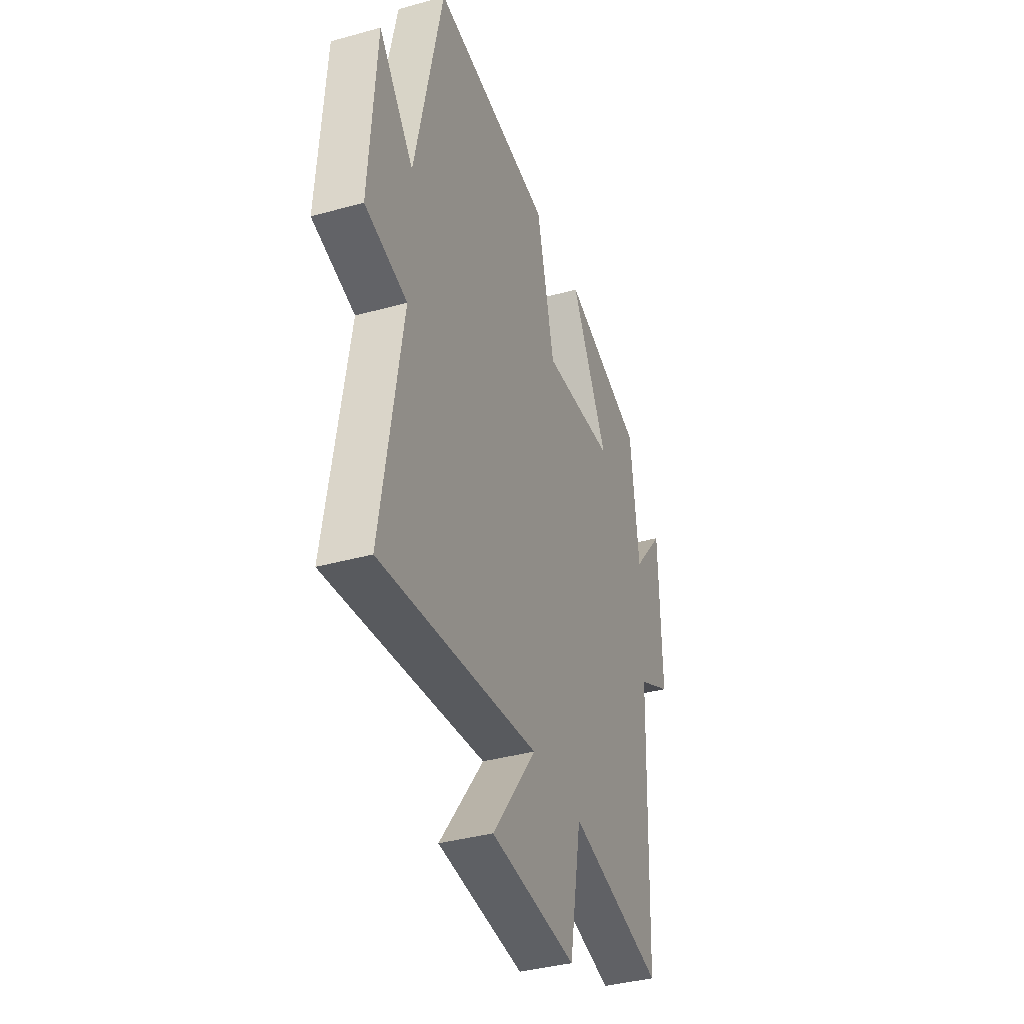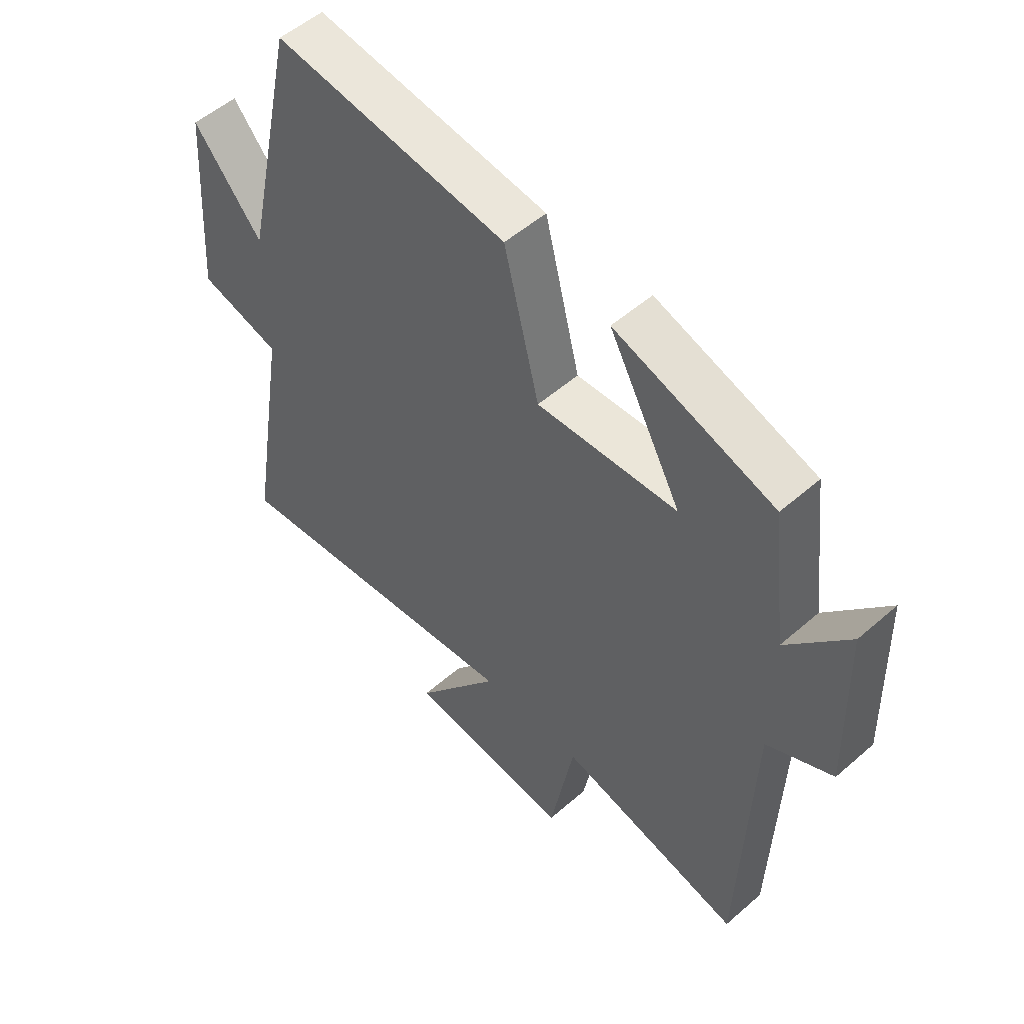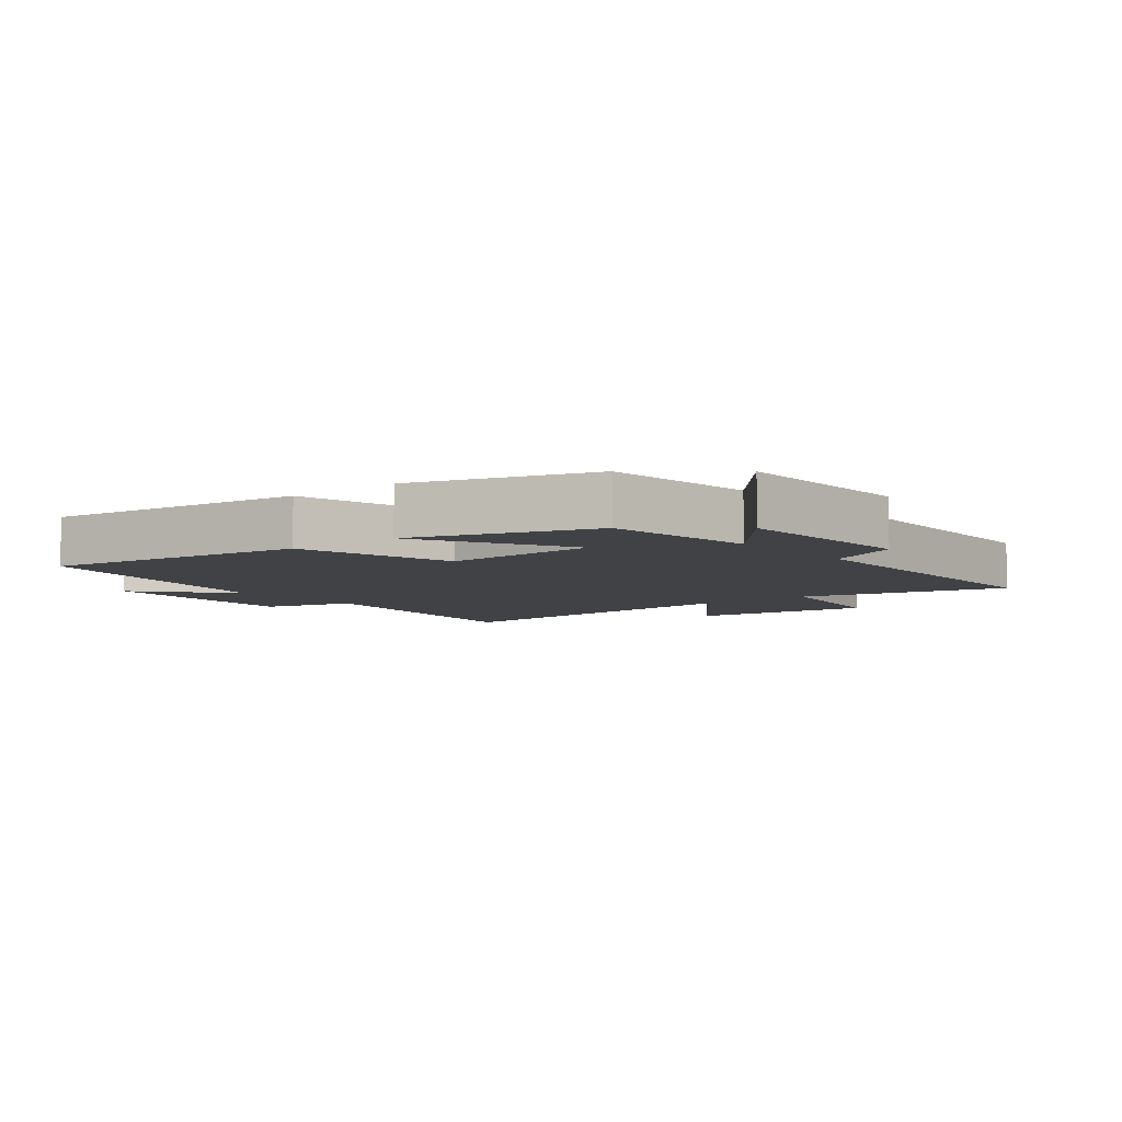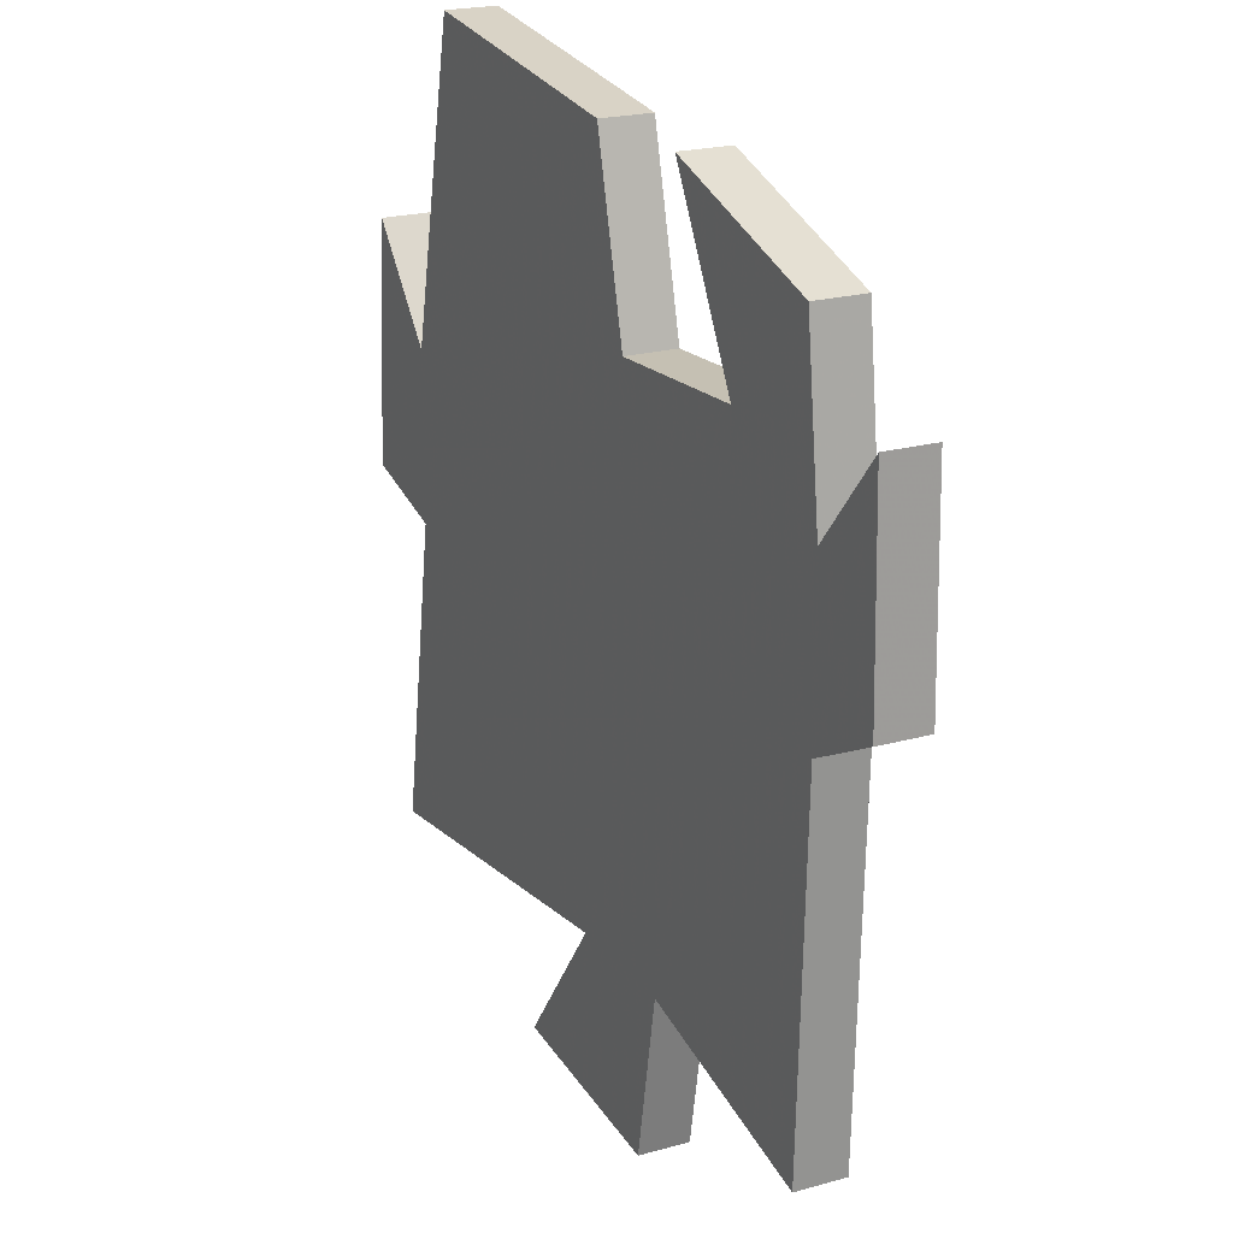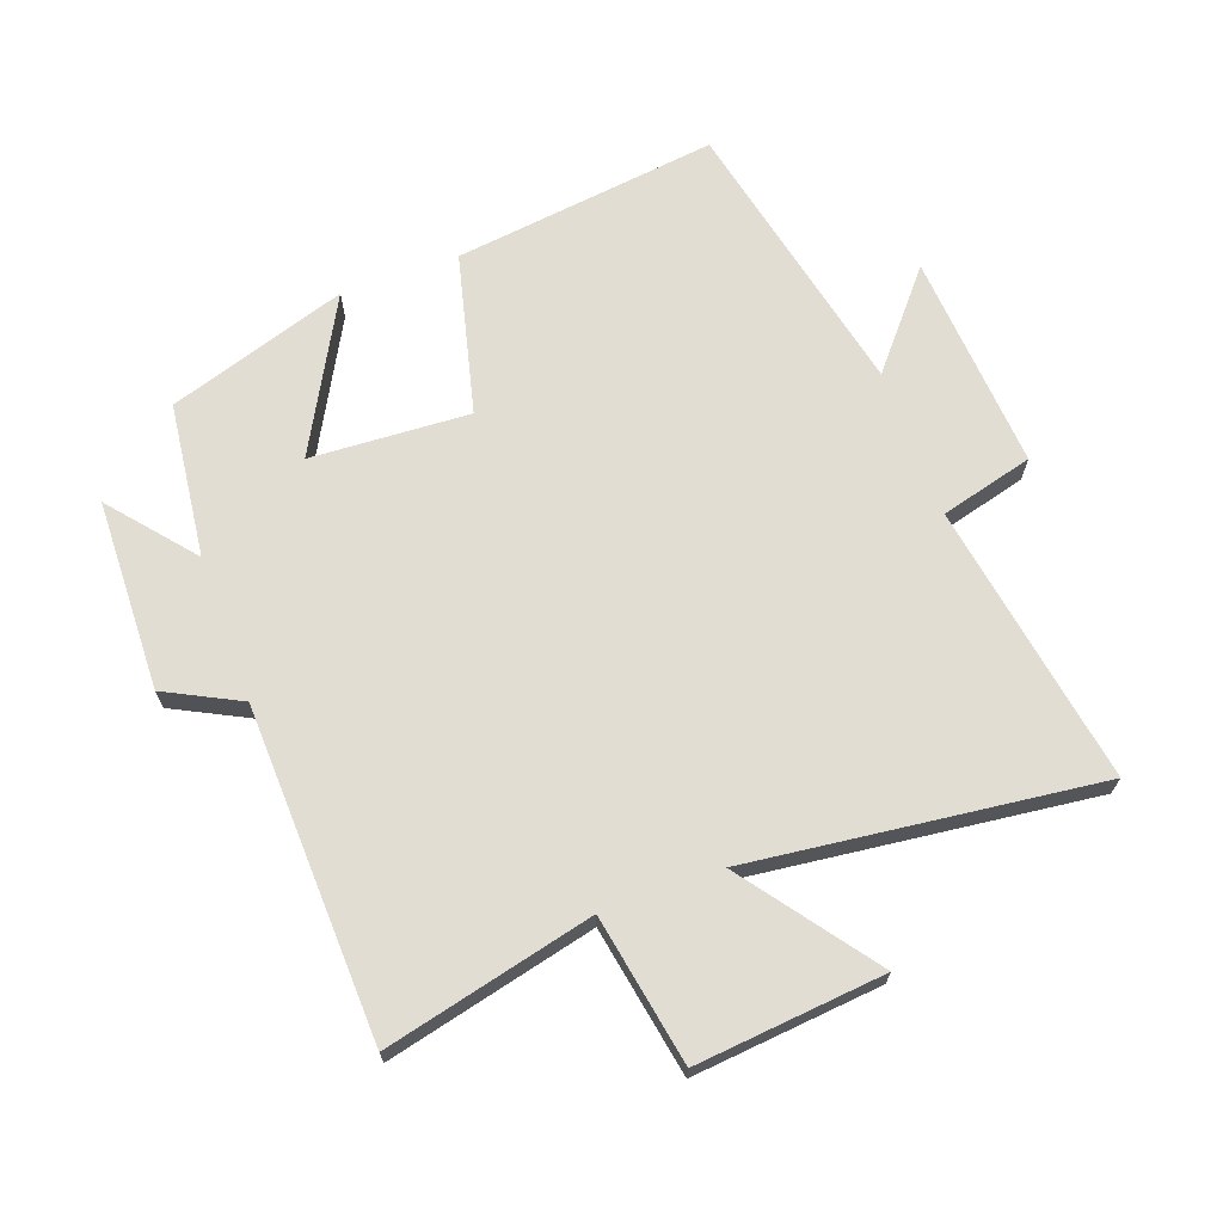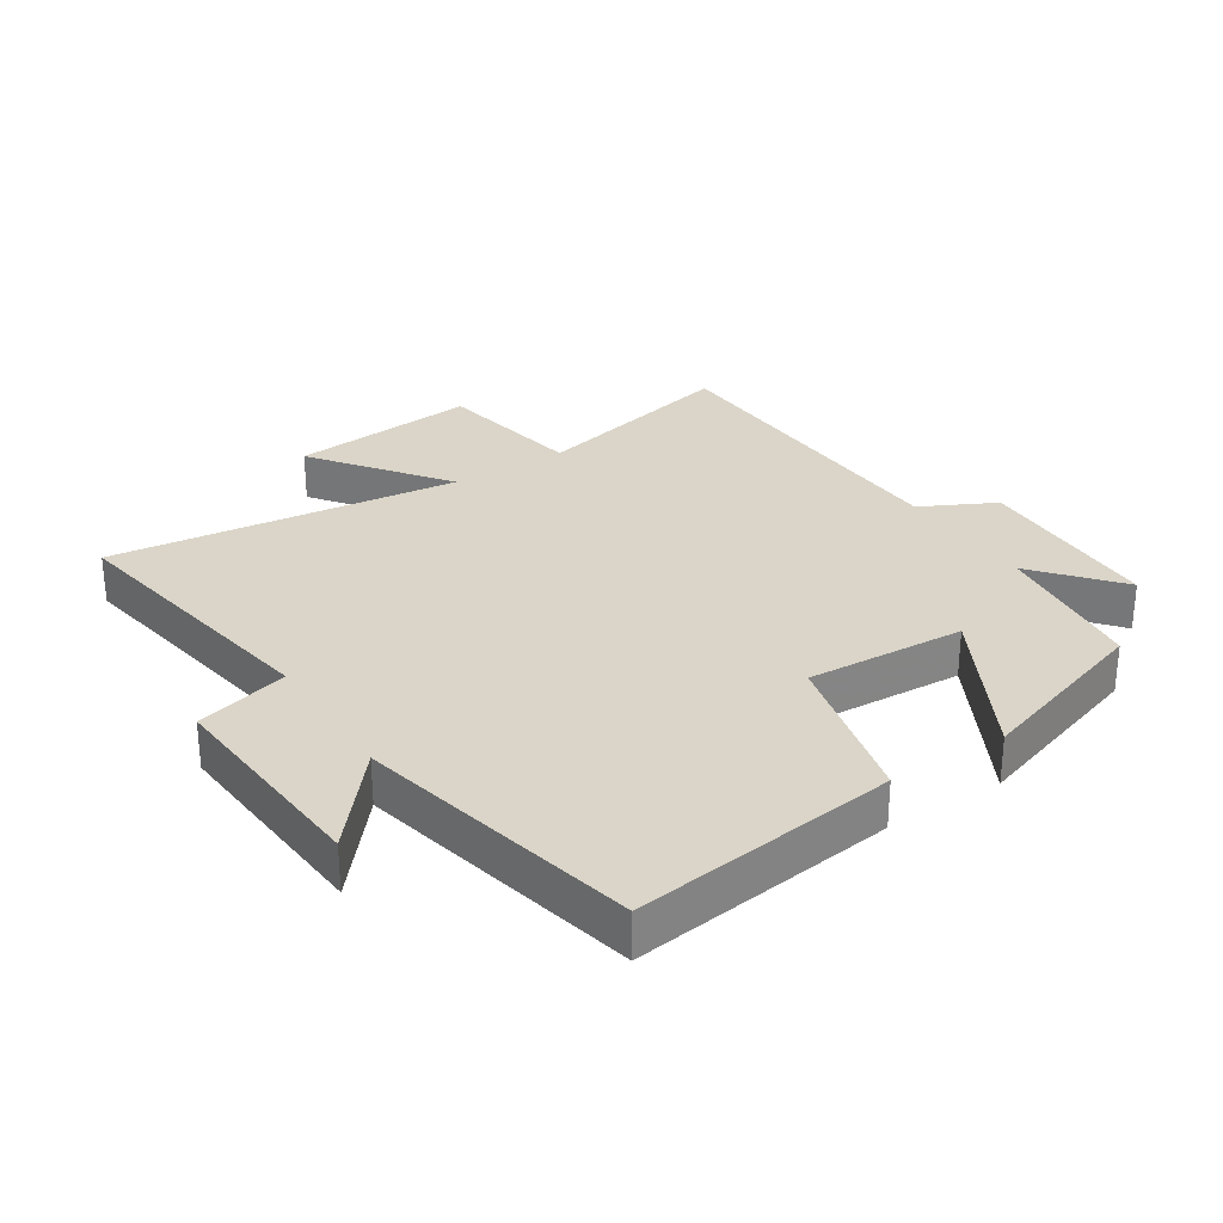
<metadata>
{"format":"obj","ext":"obj","renderer":"f3d","projection":"perspective","resolution":1024,"background":"white","views":[{"elev":-37.7,"azim":-70.4,"up":"+Z"},{"elev":52.9,"azim":46.9,"up":"+Z"},{"elev":-6.2,"azim":39.0,"up":"+Y"},{"elev":21.3,"azim":63.6,"up":"+Z"},{"elev":68.3,"azim":160.0,"up":"+Y"},{"elev":29.4,"azim":-33.0,"up":"+Y"}]}
</metadata>
<code>
v -0.404 0.07 0.552
v 0.009 0.07 0.5
v 0.071 0.07 0.25
v 0.319 0.07 0.264
v 0.191 0.07 0.5
v 0.471 0.07 0.41
v 0.5 0.07 0.169
v 0.608 0.07 0.298
v 0.616 0.07 0
v 0.5 0.07 -0.059
v 0.482 0.07 -0.577
v 0.156 0.07 -0.5
v 0.114 0.07 -0.733
v -0.18 0.07 -0.705
v -0.028 0.07 -0.5
v -0.572 0.07 -0.565
v -0.5 0.07 -0.125
v -0.645 0.07 -0.087
v -0.621 0.07 0.253
v -0.5 0.07 0.109
v -0.404 0 0.552
v 0.009 0 0.5
v 0.071 0 0.25
v 0.319 0 0.264
v 0.191 0 0.5
v 0.471 0 0.41
v 0.5 0 0.169
v 0.608 0 0.298
v 0.616 0 0
v 0.5 0 -0.059
v 0.482 0 -0.577
v 0.156 0 -0.5
v 0.114 0 -0.733
v -0.18 0 -0.705
v -0.028 0 -0.5
v -0.572 0 -0.565
v -0.5 0 -0.125
v -0.645 0 -0.087
v -0.621 0 0.253
v -0.5 0 0.109
f 17 18 19 20
f 1 2 3
f 20 1 3
f 17 20 3
f 17 3 4
f 16 17 4
f 15 16 4
f 12 13 14 15
f 12 15 4
f 10 11 12 4
f 7 8 9 10
f 6 7 10
f 5 6 10
f 4 5 10
f 40 39 38 37
f 23 22 21
f 23 21 40
f 23 40 37
f 24 23 37
f 24 37 36
f 24 36 35
f 35 34 33 32
f 24 35 32
f 24 32 31 30
f 30 29 28 27
f 30 27 26
f 30 26 25
f 30 25 24
f 1 21 22 2
f 2 22 23 3
f 3 23 24 4
f 4 24 25 5
f 5 25 26 6
f 6 26 27 7
f 7 27 28 8
f 8 28 29 9
f 9 29 30 10
f 10 30 31 11
f 11 31 32 12
f 12 32 33 13
f 13 33 34 14
f 14 34 35 15
f 15 35 36 16
f 16 36 37 17
f 17 37 38 18
f 18 38 39 19
f 19 39 40 20
f 20 40 21 1

</code>
